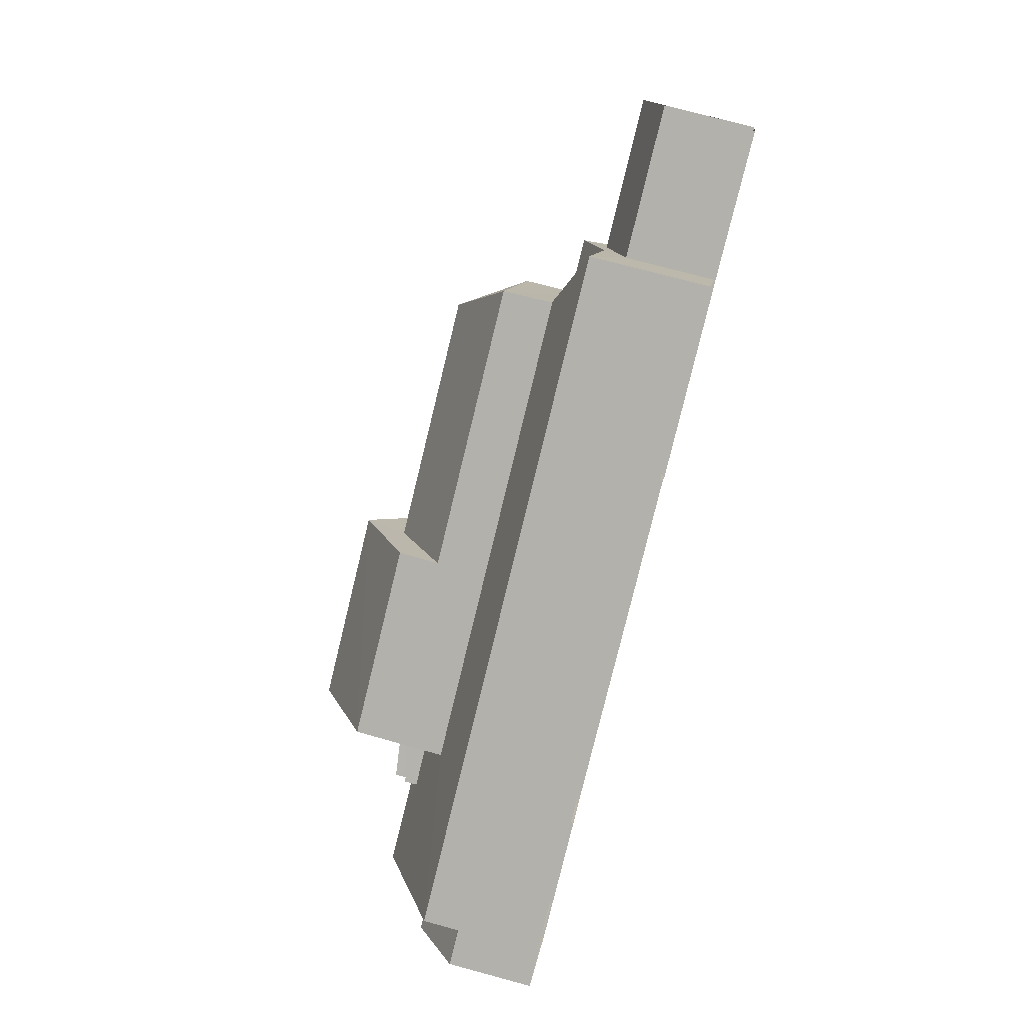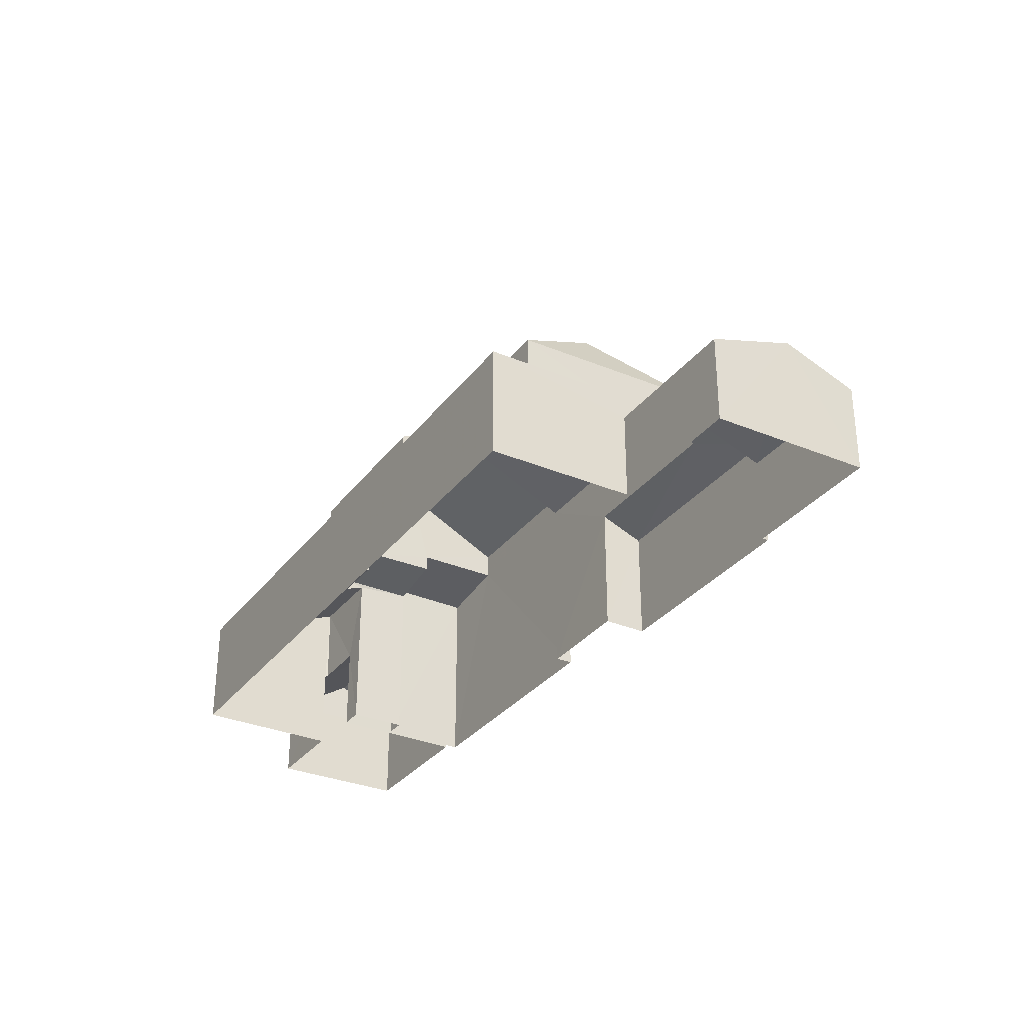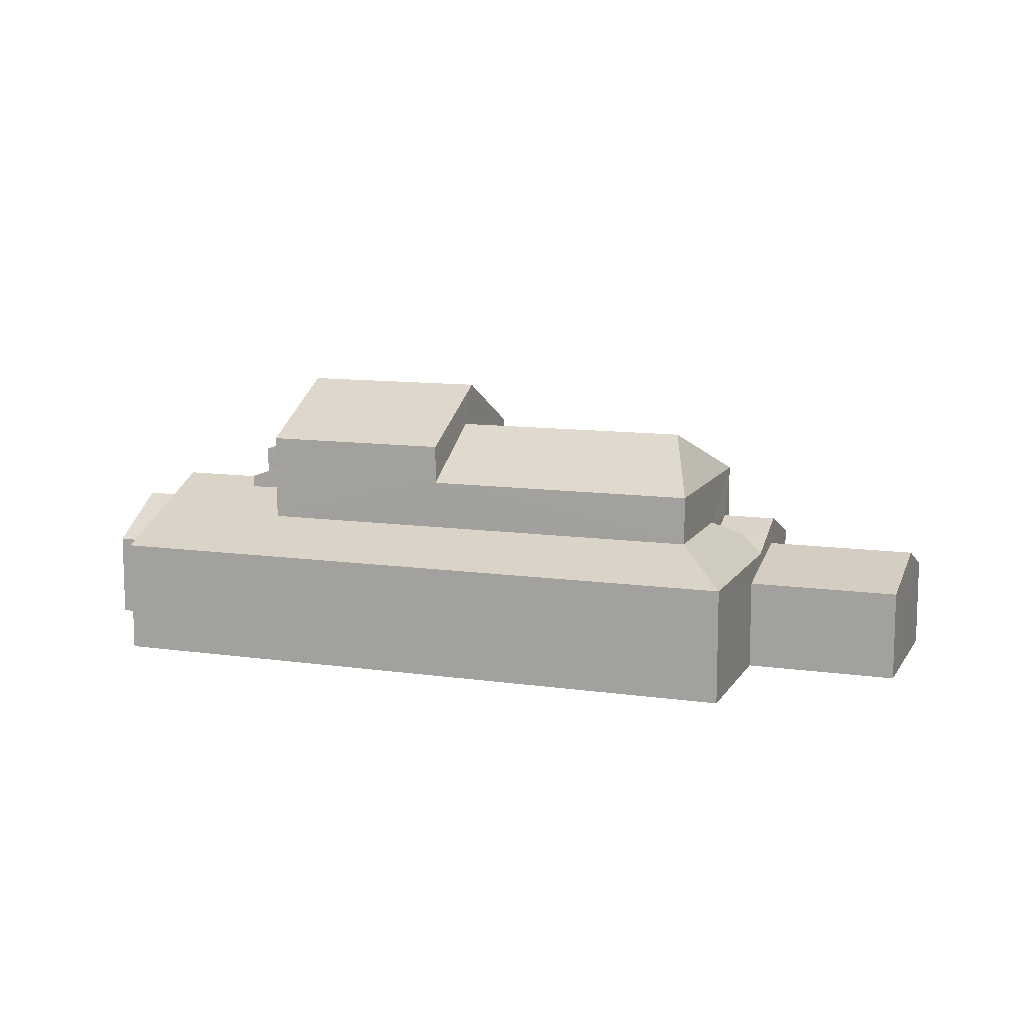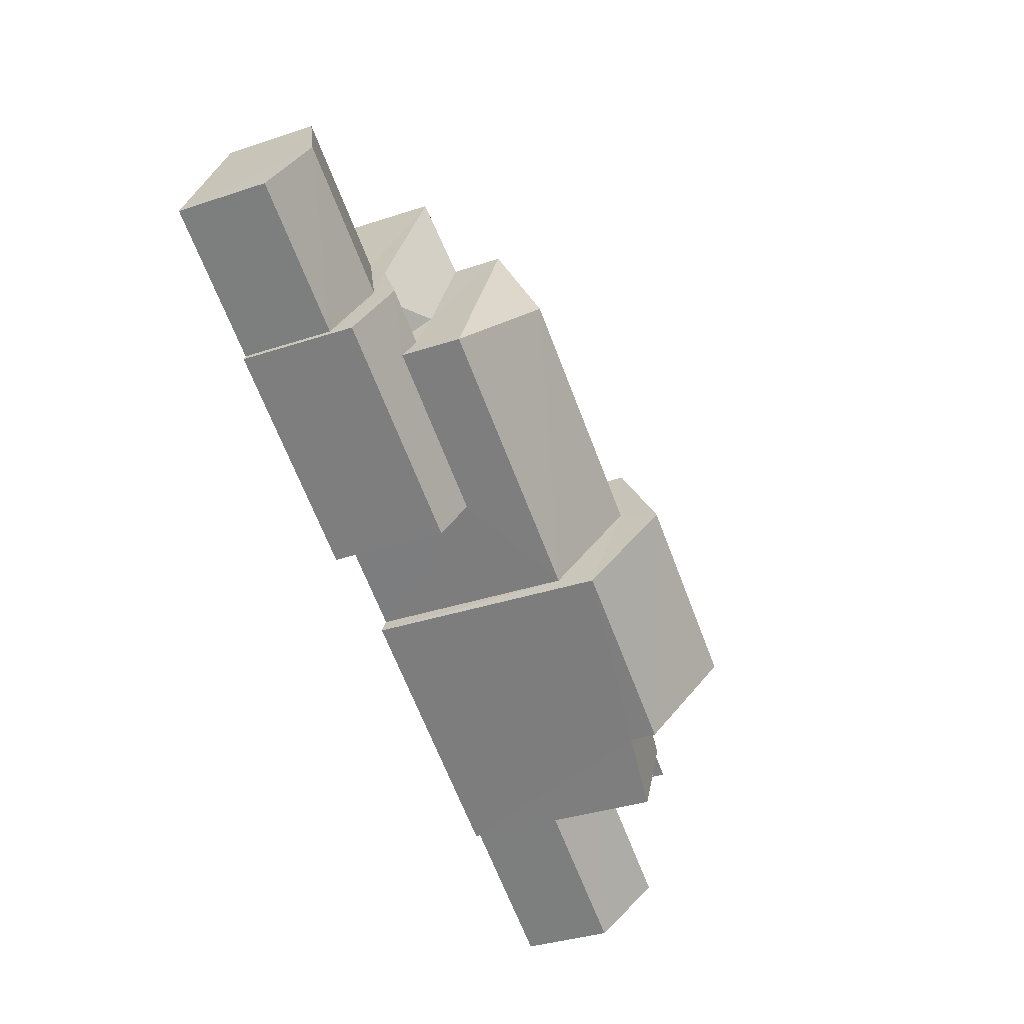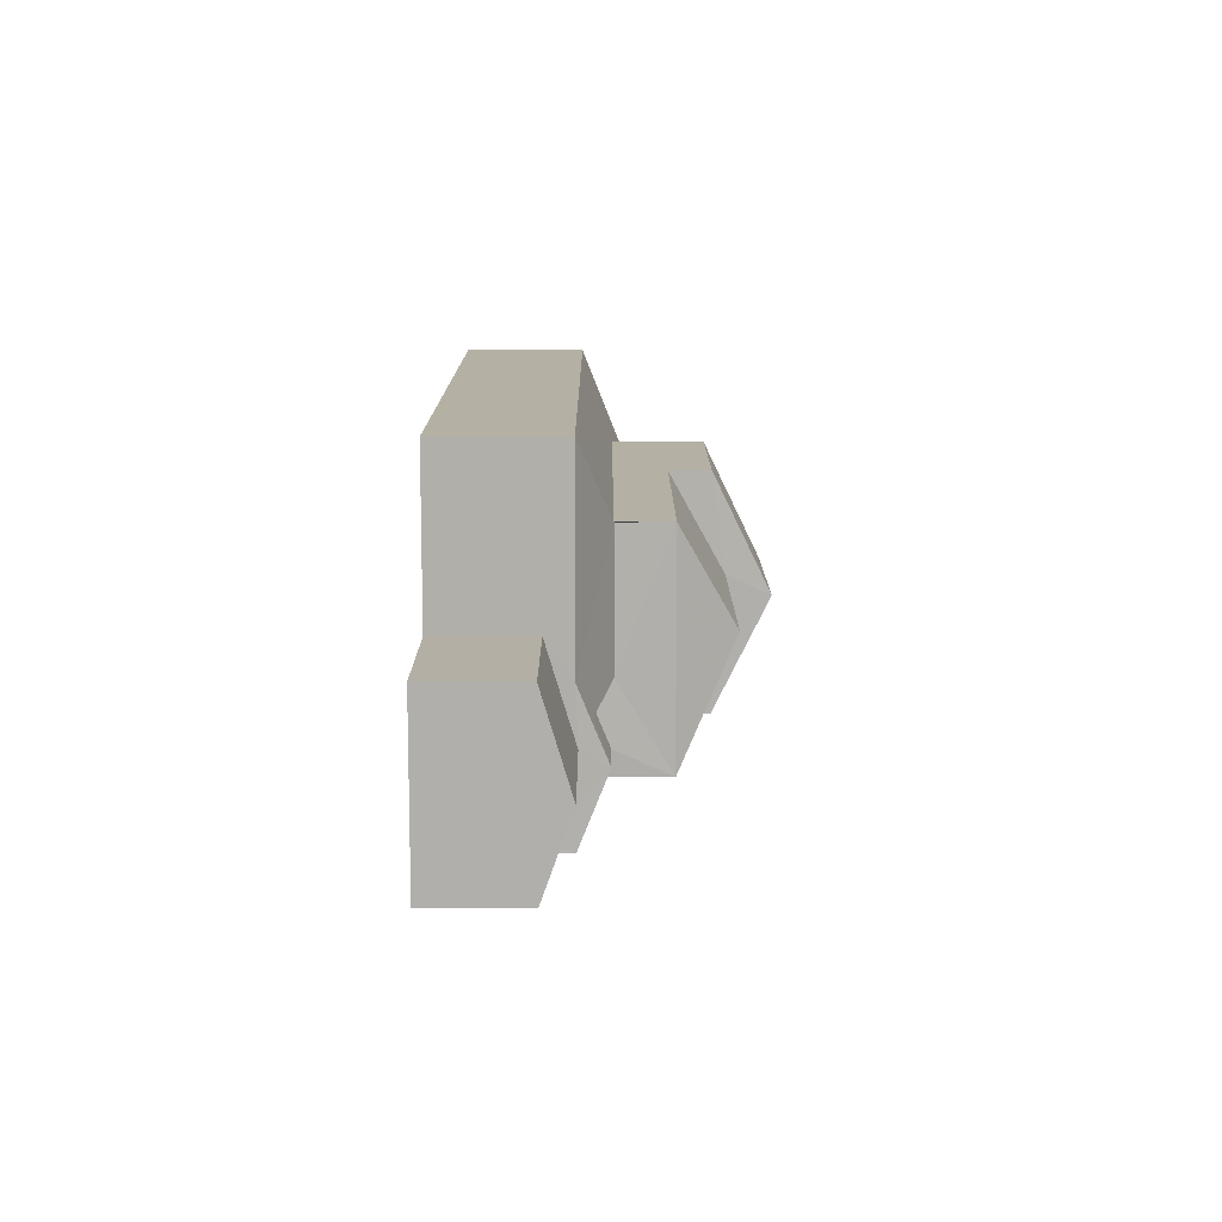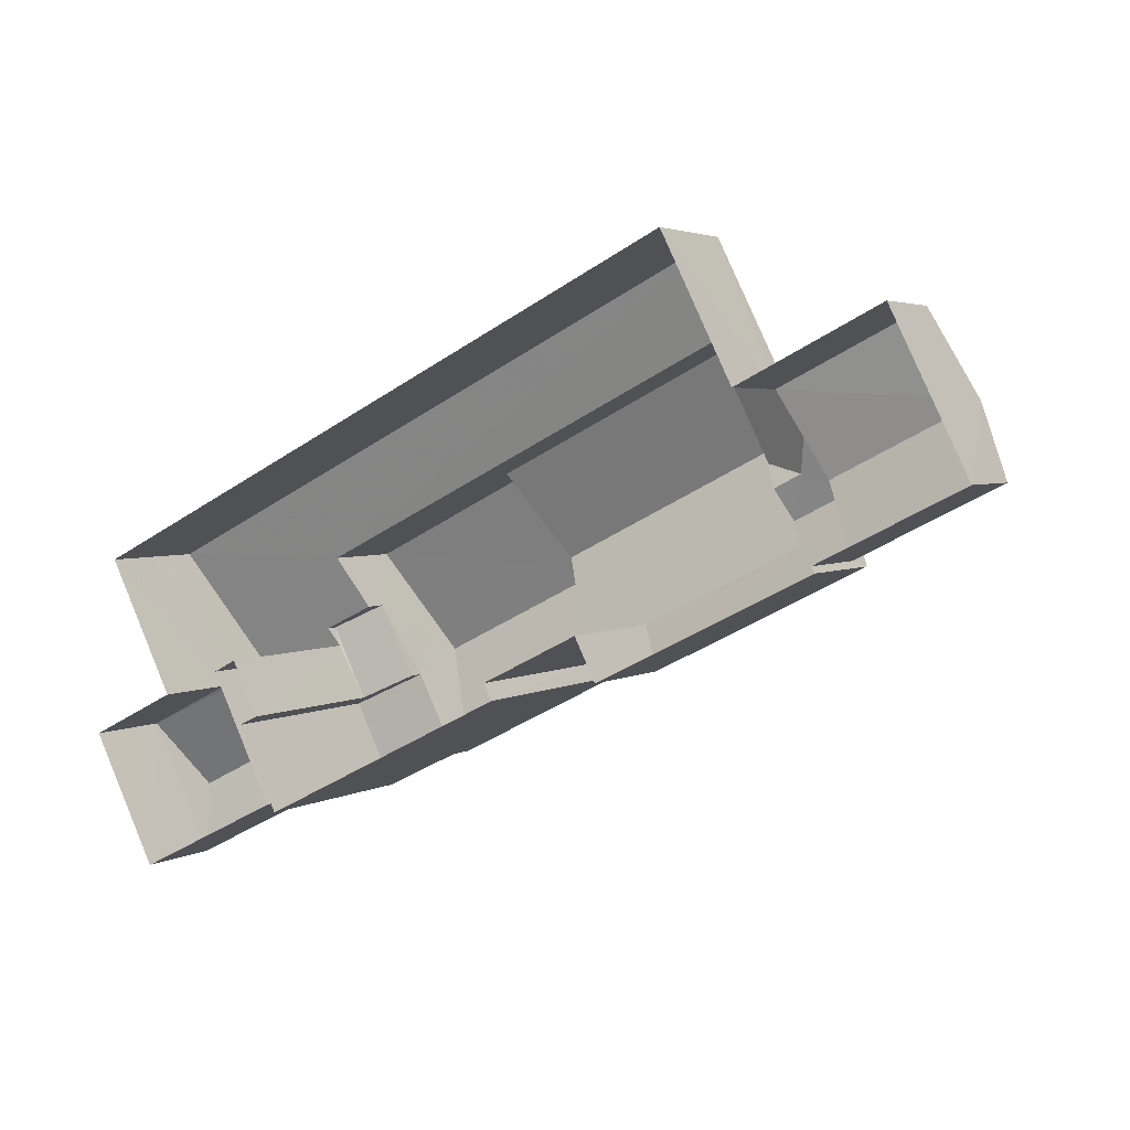
<metadata>
{"format":"obj","ext":"obj","renderer":"f3d","projection":"perspective","resolution":1024,"background":"white","views":[{"elev":73.6,"azim":105.4,"up":"+Y"},{"elev":-31.4,"azim":-147.1,"up":"+Z"},{"elev":10.9,"azim":173.2,"up":"+Z"},{"elev":-36.4,"azim":-66.7,"up":"+Y"},{"elev":38.0,"azim":-90.1,"up":"+Y"},{"elev":3.4,"azim":-150.5,"up":"+Y"}]}
</metadata>
<code>
v -3.178e+05 4.337e+04 26.2
v -3.177e+05 4.336e+04 26.18
v -3.177e+05 4.336e+04 26.18
v -3.178e+05 4.336e+04 26.19
v -3.178e+05 4.336e+04 26.2
v -3.178e+05 4.336e+04 26.2
v -3.178e+05 4.337e+04 26.2
v -3.177e+05 4.335e+04 26.18
v -3.177e+05 4.335e+04 26.18
v -3.177e+05 4.335e+04 26.17
v -3.177e+05 4.336e+04 26.18
v -3.178e+05 4.336e+04 26.2
v -3.178e+05 4.336e+04 26.2
v -3.178e+05 4.336e+04 26.19
v -3.178e+05 4.336e+04 26.19
v -3.178e+05 4.336e+04 26.19
v -3.178e+05 4.335e+04 26.18
v -3.178e+05 4.335e+04 26.18
v -3.177e+05 4.335e+04 26.18
v -3.178e+05 4.335e+04 26.18
v -3.178e+05 4.335e+04 31.48
v -3.177e+05 4.336e+04 31.48
v -3.178e+05 4.336e+04 31.84
v -3.178e+05 4.336e+04 31.84
v -3.178e+05 4.336e+04 34.72
v -3.177e+05 4.336e+04 33.1
v -3.178e+05 4.336e+04 33.11
v -3.178e+05 4.336e+04 34.71
v -3.178e+05 4.336e+04 31.95
v -3.178e+05 4.336e+04 31.95
v -3.178e+05 4.336e+04 33.48
v -3.178e+05 4.336e+04 33.47
v -3.178e+05 4.336e+04 31.95
v -3.178e+05 4.336e+04 30.04
v -3.178e+05 4.336e+04 30.04
v -3.178e+05 4.336e+04 30.44
v -3.178e+05 4.336e+04 30.44
v -3.178e+05 4.336e+04 29.63
v -3.178e+05 4.336e+04 29.69
v -3.178e+05 4.336e+04 28.89
v -3.178e+05 4.337e+04 28.89
v -3.178e+05 4.336e+04 29.69
v -3.178e+05 4.336e+04 29.63
v -3.178e+05 4.336e+04 29.63
v -3.178e+05 4.336e+04 30.17
v -3.178e+05 4.336e+04 30.16
v -3.178e+05 4.336e+04 31.94
v -3.177e+05 4.335e+04 30.1
v -3.177e+05 4.335e+04 28.8
v -3.177e+05 4.335e+04 30.1
v -3.178e+05 4.335e+04 28.8
v -3.178e+05 4.335e+04 32.33
v -3.178e+05 4.335e+04 32.04
v -3.177e+05 4.335e+04 32.05
v -3.178e+05 4.336e+04 32.33
v -3.178e+05 4.336e+04 28.89
v -3.178e+05 4.336e+04 28.89
v -3.178e+05 4.337e+04 29.64
v -3.178e+05 4.336e+04 30.51
v -3.178e+05 4.336e+04 30.51
v -3.178e+05 4.336e+04 33.1
v -3.178e+05 4.335e+04 33.1
v -3.177e+05 4.335e+04 28.8
v -3.177e+05 4.335e+04 28.85
v -3.177e+05 4.335e+04 28.8
v -3.177e+05 4.336e+04 28.85
v -3.177e+05 4.336e+04 31.36
v -3.177e+05 4.335e+04 31.36
v -3.177e+05 4.336e+04 31.12
v -3.177e+05 4.336e+04 29.62
v -3.178e+05 4.336e+04 30.5
v -3.177e+05 4.336e+04 30.49
v -3.178e+05 4.336e+04 31.14
f 1 2 3
f 4 5 1
f 5 6 7
f 8 9 10
f 2 8 11
f 12 13 14
f 13 6 5
f 15 16 17
f 18 8 10
f 14 13 4
f 19 17 20
f 4 1 16
f 11 8 18
f 3 2 11
f 16 3 20
f 16 1 3
f 13 5 4
f 17 16 20
f 21 22 23
f 24 21 23
f 25 26 27
f 25 28 26
f 29 30 31
f 32 29 31
f 31 30 33
f 34 35 36
f 36 35 37
f 35 38 37
f 39 40 41
f 39 42 40
f 43 44 45
f 44 46 45
f 37 43 45
f 36 37 45
f 47 31 33
f 47 32 31
f 48 49 50
f 48 51 49
f 52 53 54
f 55 52 54
f 56 39 57
f 56 42 39
f 58 38 59
f 38 35 60
f 38 60 59
f 25 61 62
f 28 25 62
f 63 64 50
f 50 64 48
f 63 65 64
f 48 64 66
f 67 68 69
f 68 70 69
f 71 58 59
f 72 70 58
f 73 69 72
f 72 58 71
f 69 70 72
f 35 34 60
f 4 44 14
f 4 46 44
f 51 18 10
f 49 51 10
f 22 67 69
f 22 21 67
f 67 20 3
f 67 21 20
f 13 57 6
f 13 56 57
f 34 36 60
f 45 33 36
f 59 30 71
f 60 33 30
f 60 30 59
f 36 33 60
f 62 52 55
f 62 55 28
f 28 23 26
f 73 72 23
f 23 72 26
f 55 24 23
f 55 23 28
f 66 11 51
f 66 51 48
f 11 18 51
f 5 7 41
f 40 5 41
f 16 15 47
f 27 29 32
f 32 47 61
f 25 27 32
f 47 15 61
f 25 32 61
f 43 12 14
f 44 43 14
f 49 10 63
f 49 63 50
f 10 9 63
f 41 7 39
f 7 6 39
f 6 57 39
f 53 17 19
f 54 53 19
f 62 61 52
f 61 15 52
f 52 17 53
f 52 15 17
f 4 16 46
f 16 47 46
f 46 33 45
f 46 47 33
f 19 21 54
f 54 21 55
f 19 20 21
f 55 21 24
f 5 40 1
f 58 1 40
f 12 56 13
f 42 37 38
f 58 40 38
f 37 56 43
f 37 42 56
f 40 42 38
f 43 56 12
f 3 66 67
f 67 66 68
f 3 11 66
f 68 66 64
f 58 2 1
f 58 70 2
f 73 22 69
f 73 23 22
f 8 2 65
f 64 65 68
f 68 65 70
f 65 2 70
f 27 26 29
f 26 72 29
f 29 71 30
f 29 72 71
f 65 63 9
f 8 65 9

</code>
